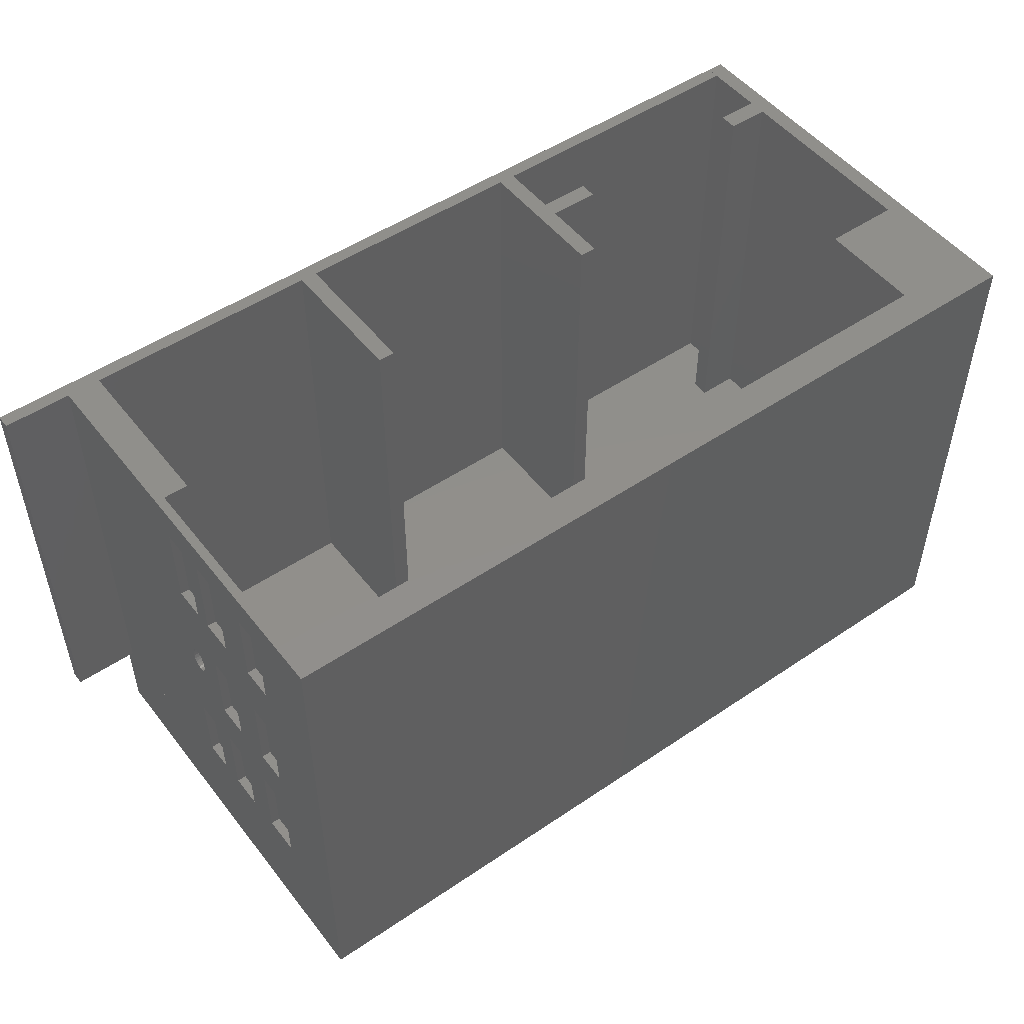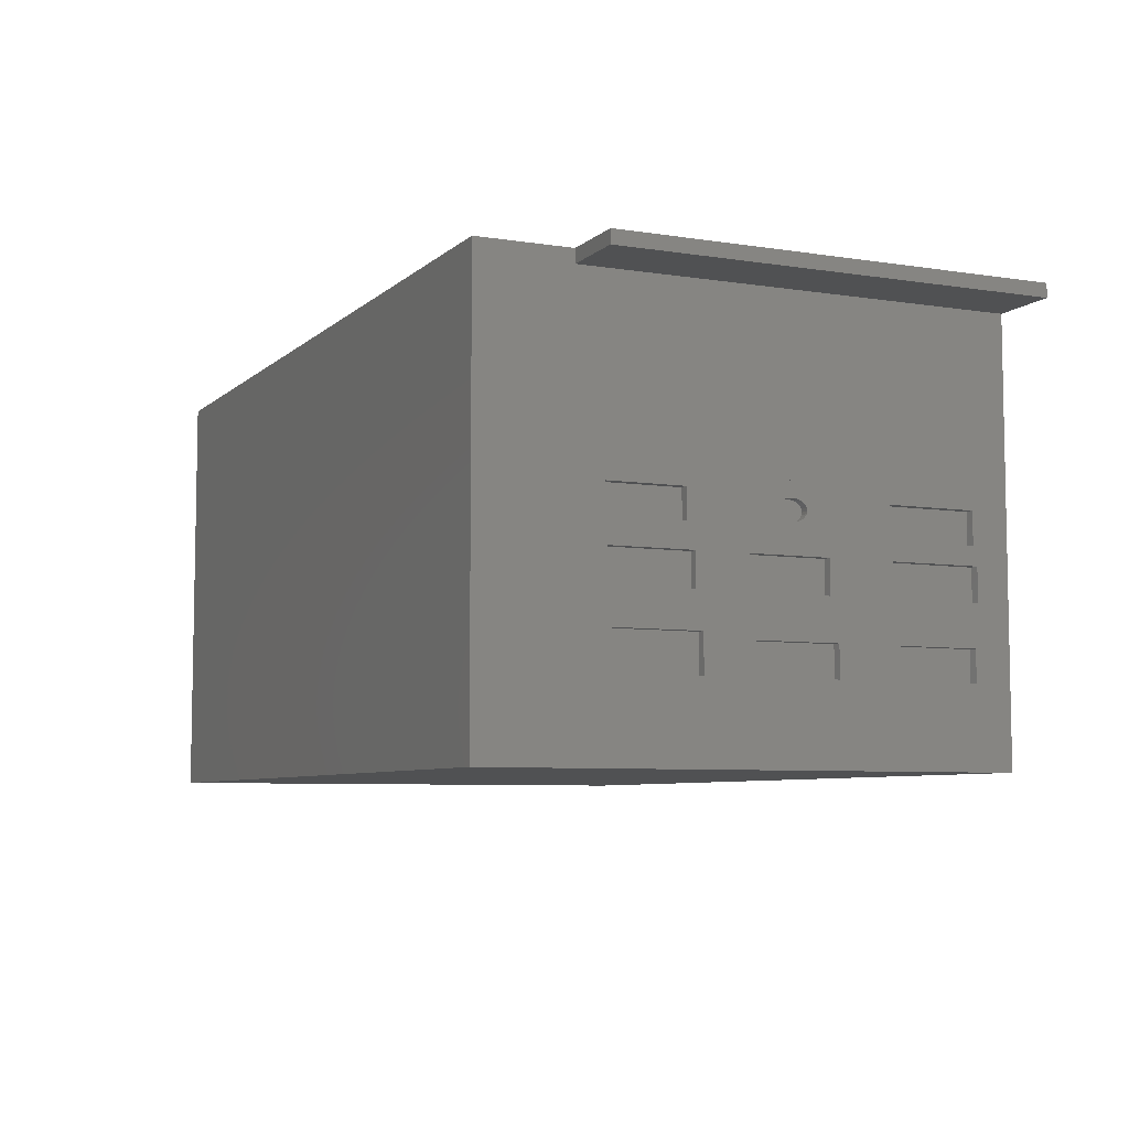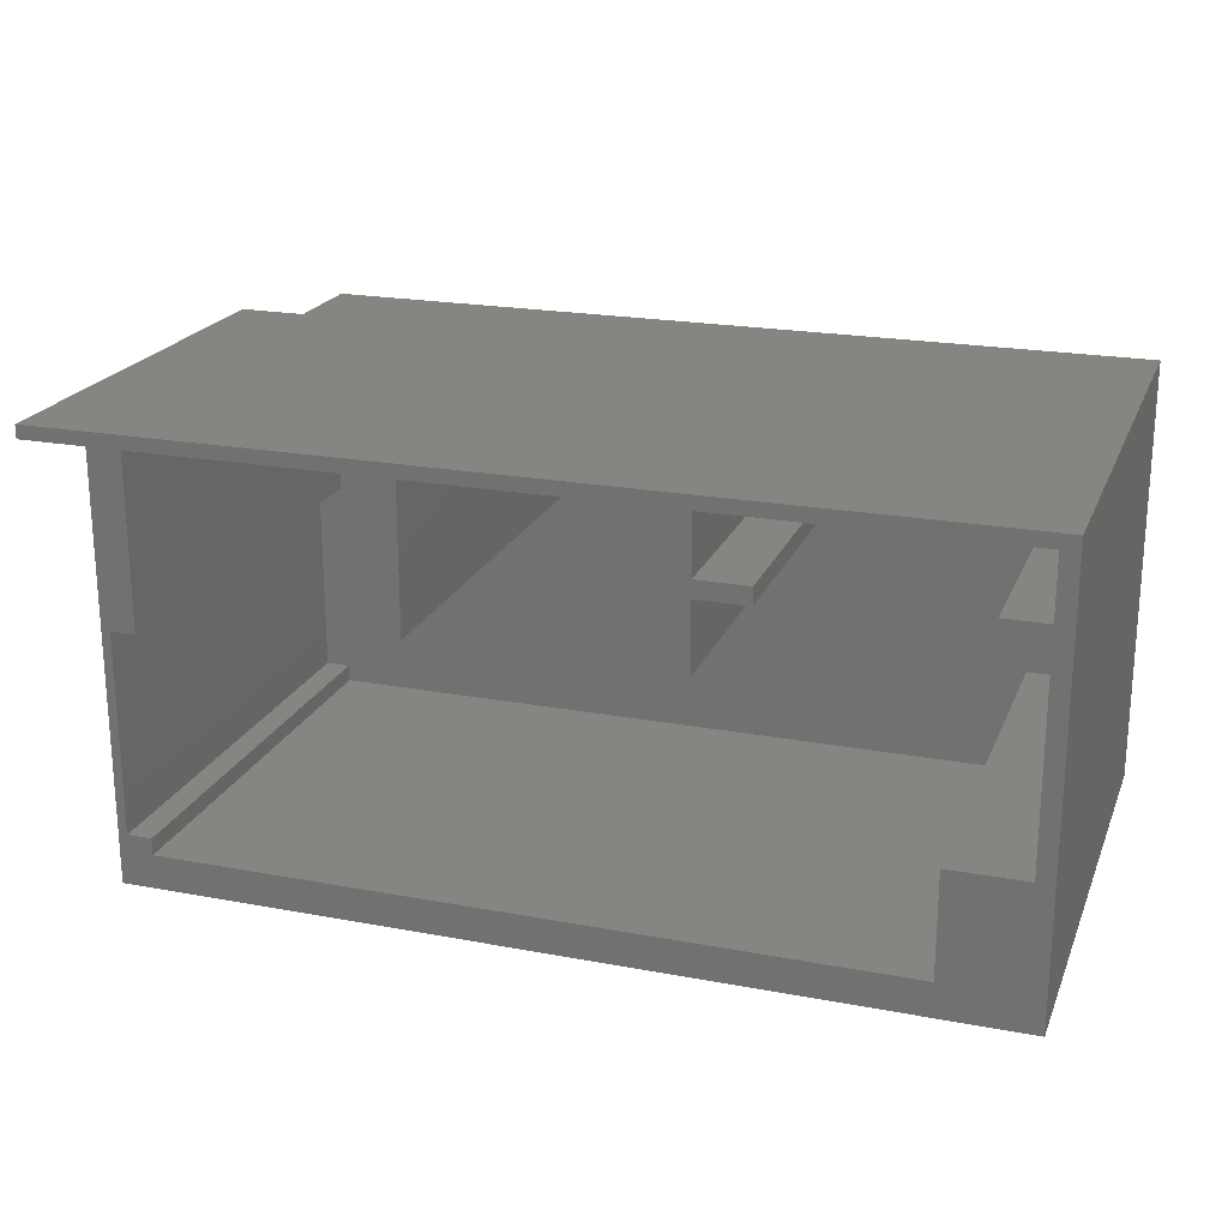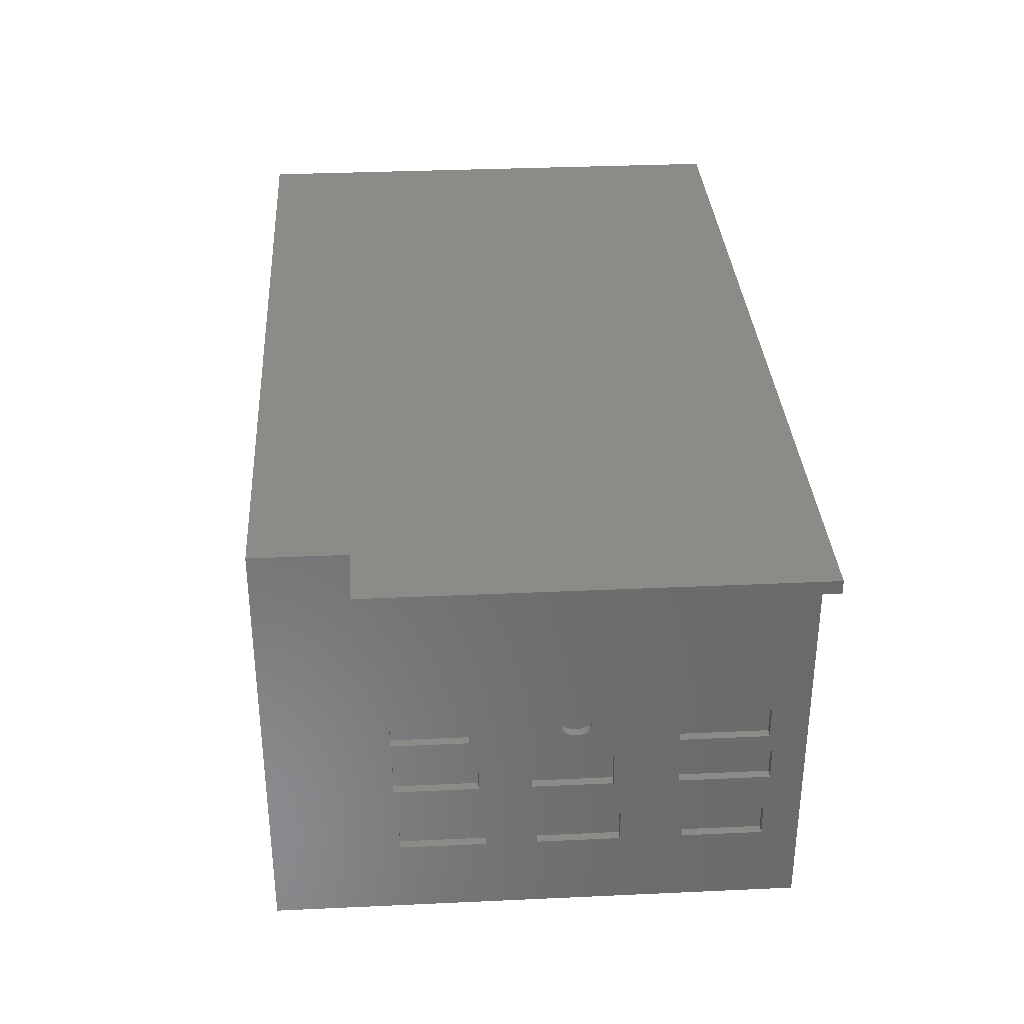
<metadata>
{"format":"stl","ext":"stl","renderer":"f3d","projection":"perspective","resolution":1024,"background":"white","views":[{"elev":50.4,"azim":-36.6,"up":"+Z"},{"elev":-6.7,"azim":-114.7,"up":"+Y"},{"elev":21.3,"azim":18.4,"up":"+Y"},{"elev":33.3,"azim":-93.6,"up":"+Y"}]}
</metadata>
<code>
# stl→obj: 197 verts, 458 faces
v 2.007e+04 1.255e+04 3.316e+04
v 2.007e+04 1.234e+04 3.27e+04
v 2.007e+04 1.255e+04 3.267e+04
v 2.007e+04 1.234e+04 3.32e+04
v 2.007e+04 1.289e+04 3.311e+04
v 2.007e+04 1.275e+04 3.267e+04
v 2.007e+04 1.289e+04 3.266e+04
v 2.007e+04 1.275e+04 3.316e+04
v 2.007e+04 1.255e+04 3.485e+04
v 2.007e+04 1.231e+04 3.436e+04
v 2.007e+04 1.255e+04 3.432e+04
v 2.007e+04 1.231e+04 3.483e+04
v 2.007e+04 1.212e+04 3.483e+04
v 2.007e+04 1.313e+04 3.25e+04
v 2.007e+04 1.307e+04 3.266e+04
v 2.007e+04 1.196e+04 3.25e+04
v 2.007e+04 1.313e+04 3.505e+04
v 2.007e+04 1.307e+04 3.311e+04
v 2.007e+04 1.304e+04 3.372e+04
v 2.007e+04 1.304e+04 3.37e+04
v 2.007e+04 1.303e+04 3.368e+04
v 2.007e+04 1.302e+04 3.366e+04
v 2.007e+04 1.301e+04 3.365e+04
v 2.007e+04 1.275e+04 3.347e+04
v 2.007e+04 1.212e+04 3.32e+04
v 2.007e+04 1.3e+04 3.364e+04
v 2.007e+04 1.298e+04 3.364e+04
v 2.007e+04 1.304e+04 3.375e+04
v 2.007e+04 1.303e+04 3.377e+04
v 2.007e+04 1.302e+04 3.378e+04
v 2.007e+04 1.301e+04 3.38e+04
v 2.007e+04 1.3e+04 3.381e+04
v 2.007e+04 1.304e+04 3.431e+04
v 2.007e+04 1.298e+04 3.381e+04
v 2.007e+04 1.275e+04 3.394e+04
v 2.007e+04 1.255e+04 3.394e+04
v 2.007e+04 1.231e+04 3.399e+04
v 2.007e+04 1.304e+04 3.483e+04
v 2.007e+04 1.285e+04 3.483e+04
v 2.007e+04 1.275e+04 3.485e+04
v 2.007e+04 1.212e+04 3.27e+04
v 2.007e+04 1.196e+04 3.505e+04
v 2.007e+04 1.212e+04 3.35e+04
v 2.007e+04 1.255e+04 3.347e+04
v 2.007e+04 1.231e+04 3.35e+04
v 2.007e+04 1.212e+04 3.399e+04
v 2.007e+04 1.212e+04 3.436e+04
v 2.007e+04 1.285e+04 3.431e+04
v 2.007e+04 1.275e+04 3.432e+04
v 2.007e+04 1.294e+04 3.366e+04
v 2.007e+04 1.295e+04 3.365e+04
v 2.007e+04 1.296e+04 3.364e+04
v 2.007e+04 1.293e+04 3.368e+04
v 2.007e+04 1.292e+04 3.37e+04
v 2.007e+04 1.292e+04 3.372e+04
v 2.007e+04 1.292e+04 3.375e+04
v 2.007e+04 1.293e+04 3.377e+04
v 2.007e+04 1.294e+04 3.378e+04
v 2.007e+04 1.295e+04 3.38e+04
v 2.007e+04 1.296e+04 3.381e+04
v 2.002e+04 1.255e+04 3.485e+04
v 2.002e+04 1.231e+04 3.436e+04
v 2.002e+04 1.255e+04 3.432e+04
v 2.002e+04 1.231e+04 3.483e+04
v 2.002e+04 1.212e+04 3.483e+04
v 2.002e+04 1.313e+04 3.505e+04
v 2.002e+04 1.307e+04 3.266e+04
v 2.002e+04 1.313e+04 3.25e+04
v 2.002e+04 1.307e+04 3.311e+04
v 2.002e+04 1.304e+04 3.372e+04
v 2.002e+04 1.304e+04 3.37e+04
v 2.002e+04 1.289e+04 3.311e+04
v 2.002e+04 1.303e+04 3.368e+04
v 2.002e+04 1.302e+04 3.366e+04
v 2.002e+04 1.275e+04 3.316e+04
v 2.002e+04 1.301e+04 3.365e+04
v 2.002e+04 1.255e+04 3.316e+04
v 2.002e+04 1.275e+04 3.347e+04
v 2.002e+04 1.234e+04 3.32e+04
v 2.002e+04 1.212e+04 3.32e+04
v 2.002e+04 1.3e+04 3.364e+04
v 2.002e+04 1.298e+04 3.364e+04
v 2.002e+04 1.304e+04 3.375e+04
v 2.002e+04 1.303e+04 3.377e+04
v 2.002e+04 1.302e+04 3.378e+04
v 2.002e+04 1.301e+04 3.38e+04
v 2.002e+04 1.3e+04 3.381e+04
v 2.002e+04 1.304e+04 3.431e+04
v 2.002e+04 1.298e+04 3.381e+04
v 2.002e+04 1.275e+04 3.394e+04
v 2.002e+04 1.255e+04 3.394e+04
v 2.002e+04 1.231e+04 3.399e+04
v 2.002e+04 1.212e+04 3.399e+04
v 2.002e+04 1.304e+04 3.483e+04
v 2.002e+04 1.285e+04 3.483e+04
v 2.002e+04 1.275e+04 3.485e+04
v 2.002e+04 1.196e+04 3.505e+04
v 2.002e+04 1.196e+04 3.25e+04
v 2.002e+04 1.212e+04 3.27e+04
v 2.002e+04 1.255e+04 3.267e+04
v 2.002e+04 1.289e+04 3.266e+04
v 2.002e+04 1.234e+04 3.27e+04
v 2.002e+04 1.212e+04 3.35e+04
v 2.002e+04 1.255e+04 3.347e+04
v 2.002e+04 1.231e+04 3.35e+04
v 2.002e+04 1.212e+04 3.436e+04
v 2.002e+04 1.285e+04 3.431e+04
v 2.002e+04 1.275e+04 3.432e+04
v 2.002e+04 1.294e+04 3.366e+04
v 2.002e+04 1.295e+04 3.365e+04
v 2.002e+04 1.296e+04 3.364e+04
v 2.002e+04 1.293e+04 3.368e+04
v 2.002e+04 1.292e+04 3.37e+04
v 2.002e+04 1.292e+04 3.372e+04
v 2.002e+04 1.292e+04 3.375e+04
v 2.002e+04 1.293e+04 3.377e+04
v 2.002e+04 1.294e+04 3.378e+04
v 2.002e+04 1.295e+04 3.38e+04
v 2.002e+04 1.296e+04 3.381e+04
v 2.002e+04 1.275e+04 3.267e+04
v 2.002e+04 1.421e+04 3.195e+04
v 2.502e+04 1.166e+04 3.195e+04
v 2.002e+04 1.166e+04 3.195e+04
v 2.502e+04 1.421e+04 3.195e+04
v 2.502e+04 1.166e+04 3.25e+04
v 2.002e+04 1.421e+04 3.25e+04
v 2.002e+04 1.166e+04 3.25e+04
v 2.502e+04 1.421e+04 3.25e+04
v 2.022e+04 1.413e+04 3.25e+04
v 2.002e+04 1.413e+04 3.25e+04
v 2.022e+04 1.313e+04 3.25e+04
v 2.022e+04 1.313e+04 3.505e+04
v 2.002e+04 1.413e+04 3.505e+04
v 2.022e+04 1.413e+04 3.505e+04
v 2.502e+04 1.247e+04 3.505e+04
v 2.492e+04 1.367e+04 3.505e+04
v 2.492e+04 1.247e+04 3.505e+04
v 2.492e+04 1.378e+04 3.505e+04
v 2.492e+04 1.421e+04 3.505e+04
v 2.502e+04 1.421e+04 3.505e+04
v 2.467e+04 1.378e+04 3.505e+04
v 2.467e+04 1.367e+04 3.505e+04
v 2.502e+04 1.247e+04 3.25e+04
v 2.492e+04 1.378e+04 3.25e+04
v 2.467e+04 1.367e+04 3.25e+04
v 2.467e+04 1.378e+04 3.25e+04
v 2.492e+04 1.367e+04 3.25e+04
v 2.492e+04 1.247e+04 3.25e+04
v 2.492e+04 1.421e+04 3.25e+04
v 2.022e+04 1.196e+04 3.25e+04
v 2.002e+04 1.186e+04 3.25e+04
v 2.022e+04 1.186e+04 3.25e+04
v 2.447e+04 1.166e+04 3.25e+04
v 2.447e+04 1.186e+04 3.25e+04
v 2.447e+04 1.166e+04 3.505e+04
v 2.002e+04 1.186e+04 3.505e+04
v 2.002e+04 1.166e+04 3.505e+04
v 2.022e+04 1.186e+04 3.505e+04
v 2.447e+04 1.186e+04 3.505e+04
v 2.022e+04 1.196e+04 3.505e+04
v 2.162e+04 1.419e+04 3.25e+04
v 2.172e+04 1.329e+04 3.25e+04
v 2.162e+04 1.329e+04 3.25e+04
v 2.172e+04 1.419e+04 3.25e+04
v 2.172e+04 1.329e+04 3.505e+04
v 2.162e+04 1.419e+04 3.505e+04
v 2.162e+04 1.329e+04 3.505e+04
v 2.172e+04 1.419e+04 3.505e+04
v 2.322e+04 1.379e+04 3.25e+04
v 2.322e+04 1.369e+04 3.25e+04
v 2.322e+04 1.419e+04 3.25e+04
v 2.352e+04 1.369e+04 3.25e+04
v 2.352e+04 1.379e+04 3.25e+04
v 2.312e+04 1.419e+04 3.25e+04
v 2.322e+04 1.329e+04 3.25e+04
v 2.312e+04 1.329e+04 3.25e+04
v 2.322e+04 1.329e+04 3.505e+04
v 2.312e+04 1.419e+04 3.505e+04
v 2.312e+04 1.329e+04 3.505e+04
v 2.322e+04 1.369e+04 3.505e+04
v 2.322e+04 1.419e+04 3.505e+04
v 2.322e+04 1.379e+04 3.505e+04
v 2.352e+04 1.369e+04 3.505e+04
v 2.352e+04 1.379e+04 3.505e+04
v 1.962e+04 1.413e+04 3.25e+04
v 1.962e+04 1.421e+04 3.25e+04
v 2.492e+04 1.413e+04 3.25e+04
v 2.492e+04 1.413e+04 3.505e+04
v 1.962e+04 1.421e+04 3.505e+04
v 1.962e+04 1.413e+04 3.505e+04
v 2.477e+04 1.247e+04 3.25e+04
v 2.447e+04 1.223e+04 3.25e+04
v 2.447e+04 1.247e+04 3.25e+04
v 2.502e+04 1.166e+04 3.505e+04
v 2.447e+04 1.223e+04 3.505e+04
v 2.477e+04 1.247e+04 3.505e+04
v 2.447e+04 1.247e+04 3.505e+04
f 1 2 3
f 2 1 4
f 5 6 7
f 6 5 8
f 9 10 11
f 10 9 12
f 12 9 13
f 14 15 16
f 15 14 17
f 16 15 7
f 15 17 18
f 18 17 19
f 18 19 20
f 18 20 5
f 5 20 21
f 5 21 22
f 5 22 8
f 8 22 23
f 8 23 1
f 1 23 24
f 1 24 4
f 4 24 25
f 24 23 26
f 24 26 27
f 19 17 28
f 28 17 29
f 29 17 30
f 30 17 31
f 31 17 32
f 32 17 33
f 32 33 34
f 34 33 35
f 35 33 36
f 36 33 37
f 33 17 38
f 38 17 39
f 39 17 40
f 16 41 42
f 41 16 3
f 3 16 7
f 3 7 6
f 41 3 2
f 42 41 25
f 42 25 43
f 43 25 44
f 44 25 24
f 43 44 45
f 42 43 46
f 42 46 47
f 47 46 37
f 47 37 11
f 11 37 48
f 48 37 33
f 47 11 10
f 42 47 13
f 42 13 9
f 42 9 40
f 42 40 17
f 48 49 11
f 49 48 39
f 49 39 40
f 36 45 44
f 45 36 37
f 24 50 35
f 50 24 51
f 51 24 52
f 52 24 27
f 35 50 53
f 35 53 54
f 35 54 55
f 35 55 56
f 35 56 57
f 35 57 58
f 35 58 59
f 35 59 60
f 35 60 34
f 13 10 47
f 10 13 12
f 46 45 43
f 45 46 37
f 41 4 2
f 4 41 25
f 52 26 27
f 26 52 51
f 26 51 23
f 23 51 50
f 23 50 22
f 22 50 21
f 21 50 53
f 21 53 20
f 20 53 54
f 20 54 55
f 20 55 19
f 19 55 56
f 19 56 28
f 28 56 57
f 28 57 29
f 29 57 30
f 30 57 58
f 30 58 59
f 30 59 31
f 31 59 60
f 31 60 32
f 32 60 34
f 36 24 44
f 24 36 35
f 1 6 3
f 6 1 8
f 39 33 48
f 33 39 38
f 5 15 7
f 15 5 18
f 61 62 63
f 62 61 64
f 64 61 65
f 66 67 68
f 67 66 69
f 69 66 70
f 69 70 71
f 69 71 72
f 72 71 73
f 72 73 74
f 72 74 75
f 75 74 76
f 75 76 77
f 77 76 78
f 77 78 79
f 79 78 80
f 78 76 81
f 78 81 82
f 70 66 83
f 83 66 84
f 84 66 85
f 85 66 86
f 86 66 87
f 87 66 88
f 87 88 89
f 89 88 90
f 90 88 91
f 91 88 92
f 92 88 93
f 88 66 94
f 94 66 95
f 95 66 96
f 96 66 61
f 61 66 97
f 98 99 97
f 99 98 68
f 99 68 100
f 100 68 101
f 101 68 67
f 99 100 102
f 97 99 80
f 97 80 103
f 103 80 104
f 104 80 78
f 103 104 105
f 97 103 93
f 97 93 106
f 106 93 63
f 63 93 107
f 107 93 88
f 63 107 108
f 106 63 62
f 97 106 65
f 97 65 61
f 95 108 107
f 108 95 96
f 91 105 104
f 105 91 92
f 78 109 90
f 109 78 110
f 110 78 111
f 111 78 82
f 90 109 112
f 90 112 113
f 90 113 114
f 90 114 115
f 90 115 116
f 90 116 117
f 90 117 118
f 90 118 119
f 90 119 89
f 77 102 100
f 102 77 79
f 101 120 100
f 120 101 72
f 120 72 75
f 97 17 42
f 17 97 66
f 98 42 16
f 42 98 97
f 14 98 16
f 98 14 68
f 66 14 17
f 14 66 68
f 65 47 13
f 47 65 106
f 12 65 13
f 65 12 64
f 62 12 10
f 12 62 64
f 106 10 47
f 10 106 62
f 93 43 46
f 43 93 103
f 37 93 46
f 93 37 92
f 105 37 45
f 37 105 92
f 103 45 43
f 45 103 105
f 102 4 2
f 4 102 79
f 99 2 41
f 2 99 102
f 80 41 25
f 41 80 99
f 4 80 25
f 80 4 79
f 70 28 19
f 28 70 83
f 71 19 20
f 19 71 70
f 21 71 20
f 71 21 73
f 74 21 22
f 21 74 73
f 76 22 23
f 22 76 74
f 81 23 26
f 23 81 76
f 82 26 27
f 26 82 81
f 111 27 52
f 27 111 82
f 110 52 51
f 52 110 111
f 109 51 50
f 51 109 110
f 112 50 53
f 50 112 109
f 54 112 53
f 112 54 113
f 55 113 54
f 113 55 114
f 115 55 56
f 55 115 114
f 116 56 57
f 56 116 115
f 58 116 57
f 116 58 117
f 59 117 58
f 117 59 118
f 60 118 59
f 118 60 119
f 34 119 60
f 119 34 89
f 32 89 34
f 89 32 87
f 31 87 32
f 87 31 86
f 30 86 31
f 86 30 85
f 84 30 29
f 30 84 85
f 28 84 29
f 84 28 83
f 61 11 9
f 11 61 63
f 40 61 9
f 61 40 96
f 108 40 49
f 40 108 96
f 63 49 11
f 49 63 108
f 91 44 36
f 44 91 104
f 35 91 36
f 91 35 90
f 24 90 35
f 90 24 78
f 78 44 104
f 44 78 24
f 77 3 1
f 3 77 100
f 8 77 1
f 77 8 75
f 6 75 8
f 75 6 120
f 100 6 3
f 6 100 120
f 95 48 39
f 48 95 107
f 38 95 39
f 95 38 94
f 88 38 33
f 38 88 94
f 107 33 48
f 33 107 88
f 101 15 7
f 15 101 67
f 72 7 5
f 7 72 101
f 18 72 5
f 72 18 69
f 67 18 15
f 18 67 69
f 49 9 11
f 9 49 40
f 121 122 123
f 122 121 124
f 125 126 127
f 126 125 128
f 126 124 121
f 124 126 128
f 125 123 122
f 123 125 127
f 124 125 122
f 125 124 128
f 127 121 123
f 121 127 126
f 129 68 130
f 68 129 131
f 132 133 66
f 133 132 134
f 129 132 131
f 132 129 134
f 132 68 131
f 68 132 66
f 66 130 68
f 130 66 133
f 133 129 130
f 129 133 134
f 135 136 137
f 136 135 138
f 138 135 139
f 139 135 140
f 136 141 142
f 141 136 138
f 128 135 143
f 135 128 140
f 144 145 146
f 145 144 147
f 147 143 148
f 143 147 144
f 143 144 149
f 143 149 128
f 149 140 128
f 140 149 139
f 135 148 143
f 148 135 137
f 147 142 145
f 142 147 136
f 137 147 148
f 147 137 136
f 141 144 146
f 144 141 138
f 138 149 144
f 149 138 139
f 142 146 145
f 146 142 141
f 150 151 98
f 151 150 127
f 127 150 152
f 152 153 127
f 153 152 154
f 155 156 157
f 156 155 158
f 158 155 159
f 156 160 97
f 160 156 158
f 153 159 155
f 159 153 154
f 153 157 127
f 157 153 155
f 156 127 157
f 127 156 151
f 97 151 156
f 151 97 98
f 97 150 98
f 150 97 160
f 152 160 158
f 160 152 150
f 158 154 152
f 154 158 159
f 161 162 163
f 162 161 164
f 165 166 167
f 166 165 168
f 166 163 167
f 163 166 161
f 166 164 161
f 164 166 168
f 164 165 162
f 165 164 168
f 165 163 162
f 163 165 167
f 169 170 171
f 170 169 172
f 172 169 173
f 174 175 176
f 175 174 170
f 170 174 171
f 177 178 179
f 178 177 180
f 180 181 178
f 181 180 182
f 182 180 183
f 182 183 184
f 179 174 176
f 174 179 178
f 178 171 174
f 171 178 181
f 171 182 169
f 182 171 181
f 182 173 169
f 173 182 184
f 173 183 172
f 183 173 184
f 172 180 170
f 180 172 183
f 170 177 175
f 177 170 180
f 175 179 176
f 179 175 177
f 149 185 186
f 185 149 187
f 188 189 190
f 189 188 139
f 188 185 187
f 185 188 190
f 189 185 190
f 185 189 186
f 189 149 186
f 149 189 139
f 149 188 187
f 188 149 139
f 191 192 193
f 192 125 153
f 125 192 191
f 125 191 143
f 194 195 155
f 195 194 196
f 196 194 135
f 196 197 195
f 143 194 125
f 194 143 135
f 125 155 153
f 155 125 194
f 155 192 153
f 192 155 195
f 195 193 192
f 193 195 197
f 197 191 193
f 191 197 196
f 196 143 191
f 143 196 135

</code>
